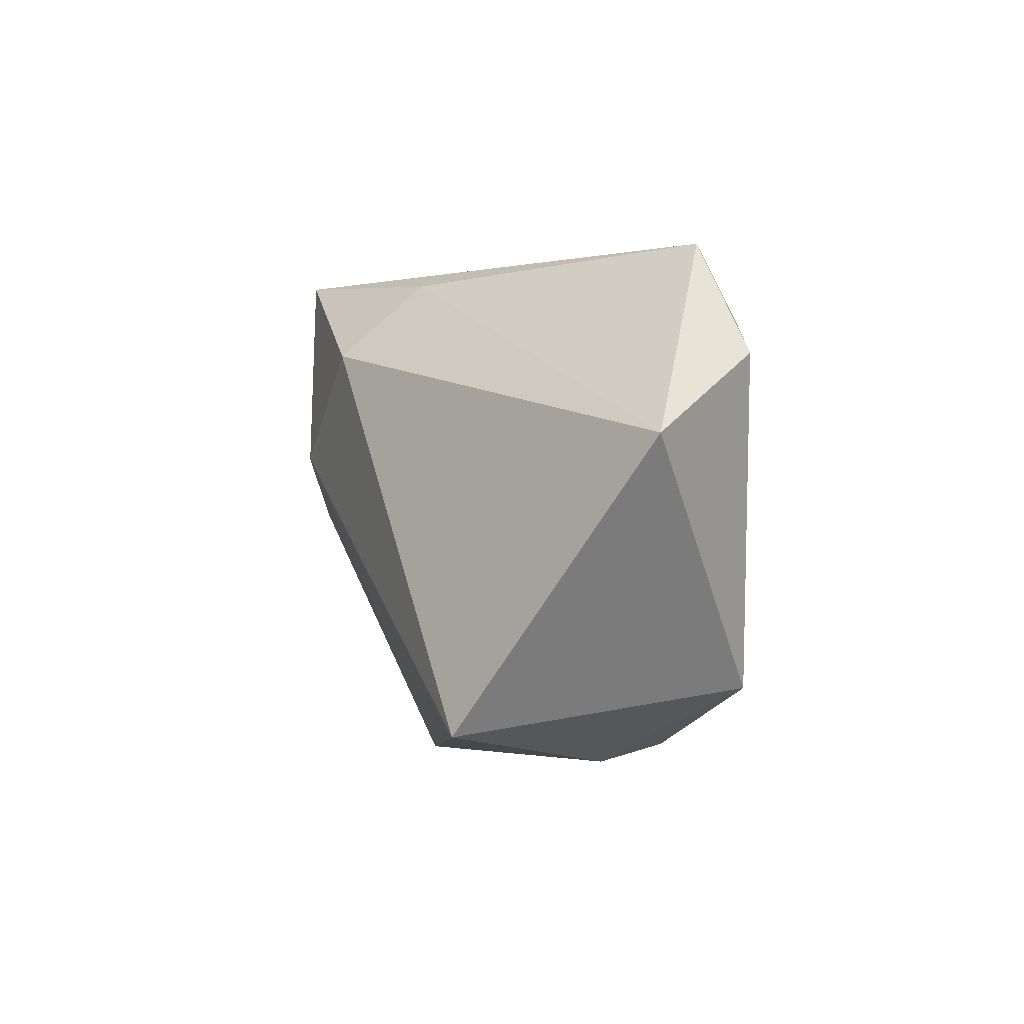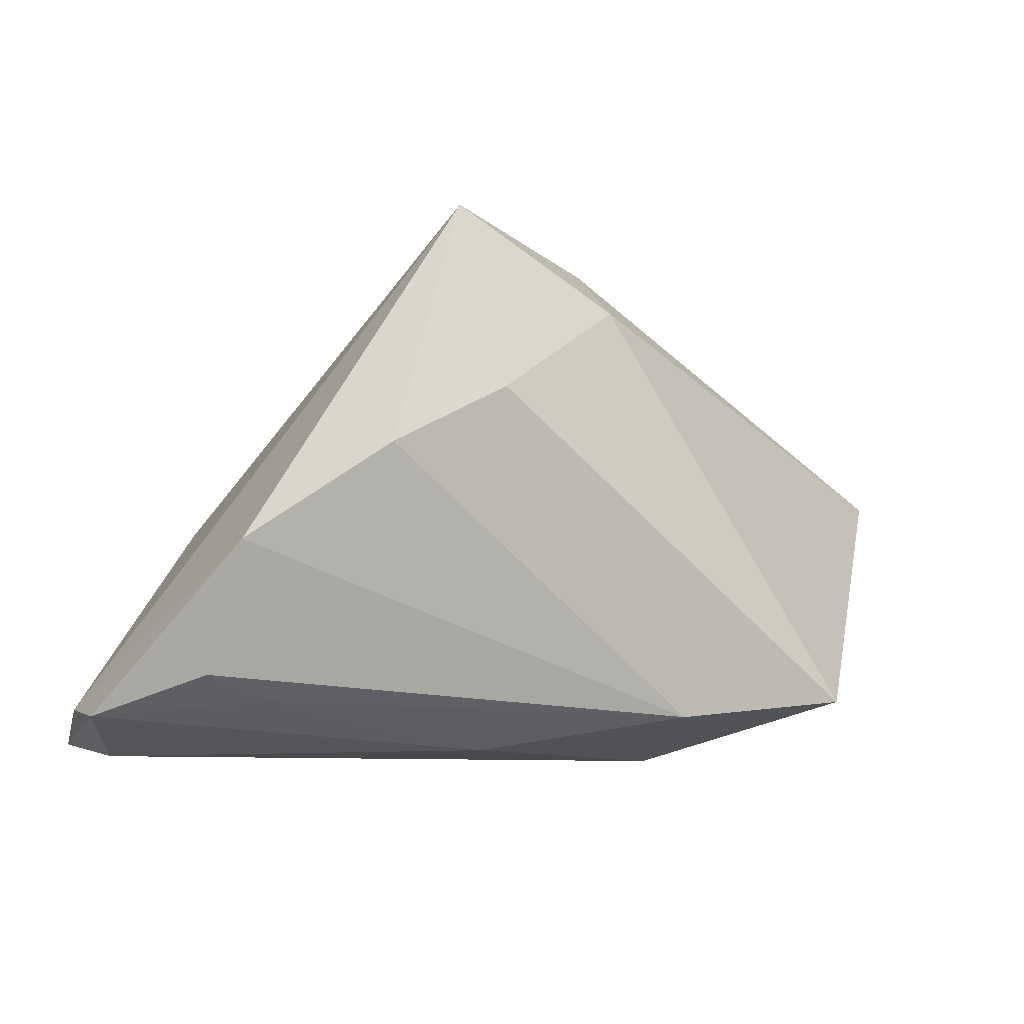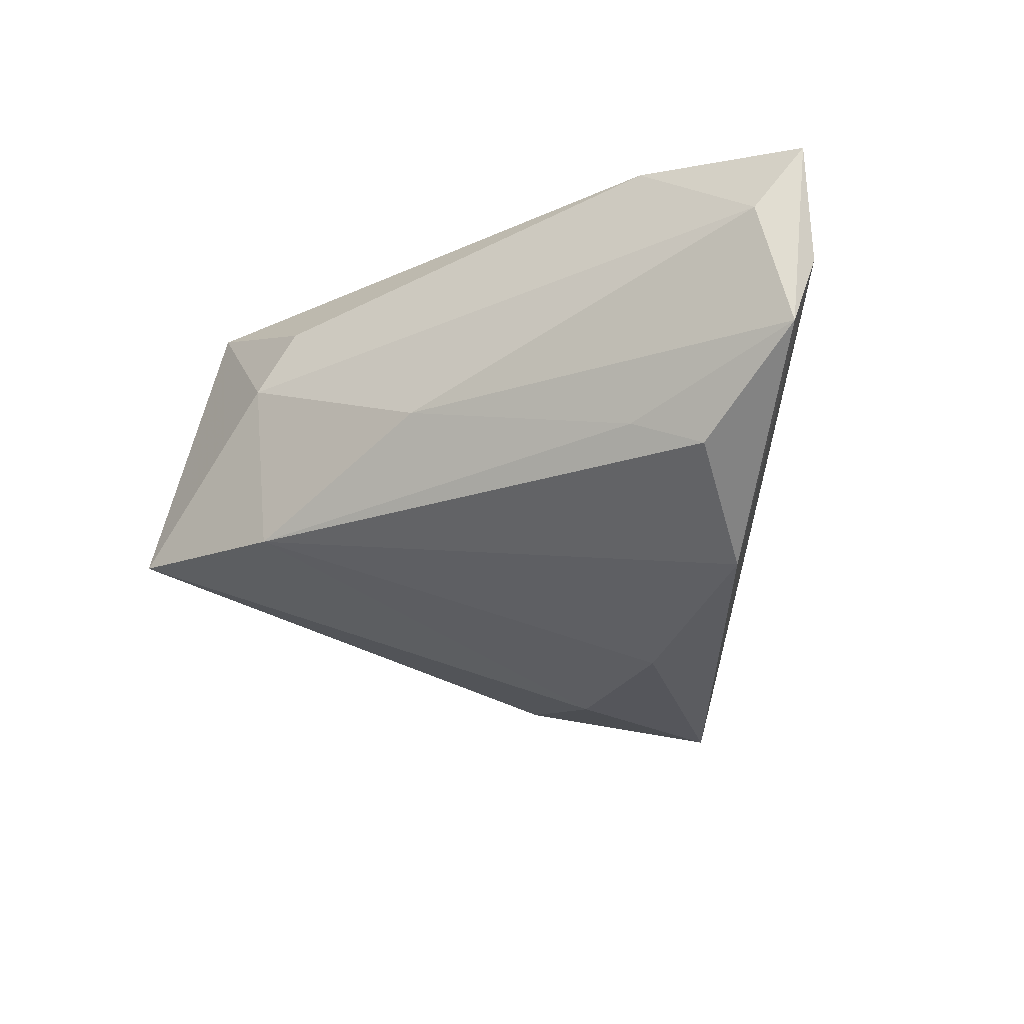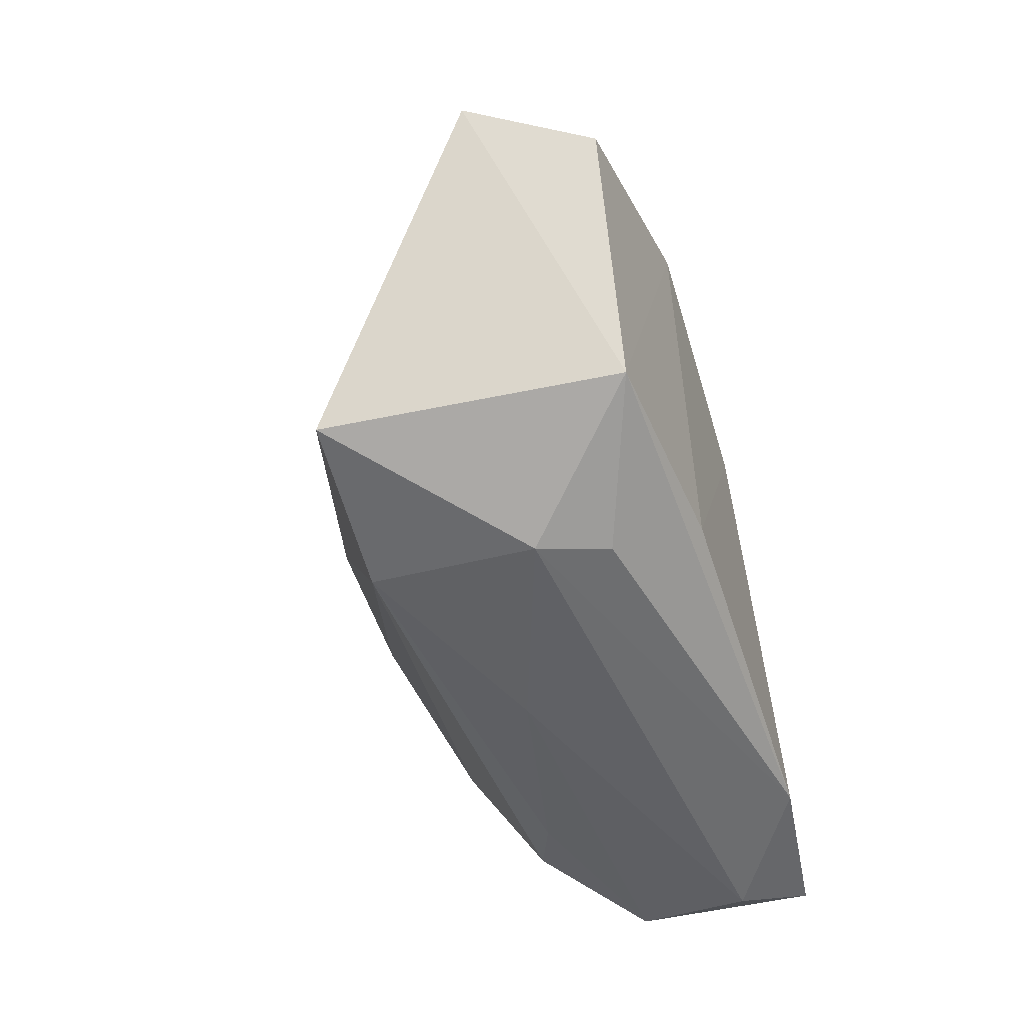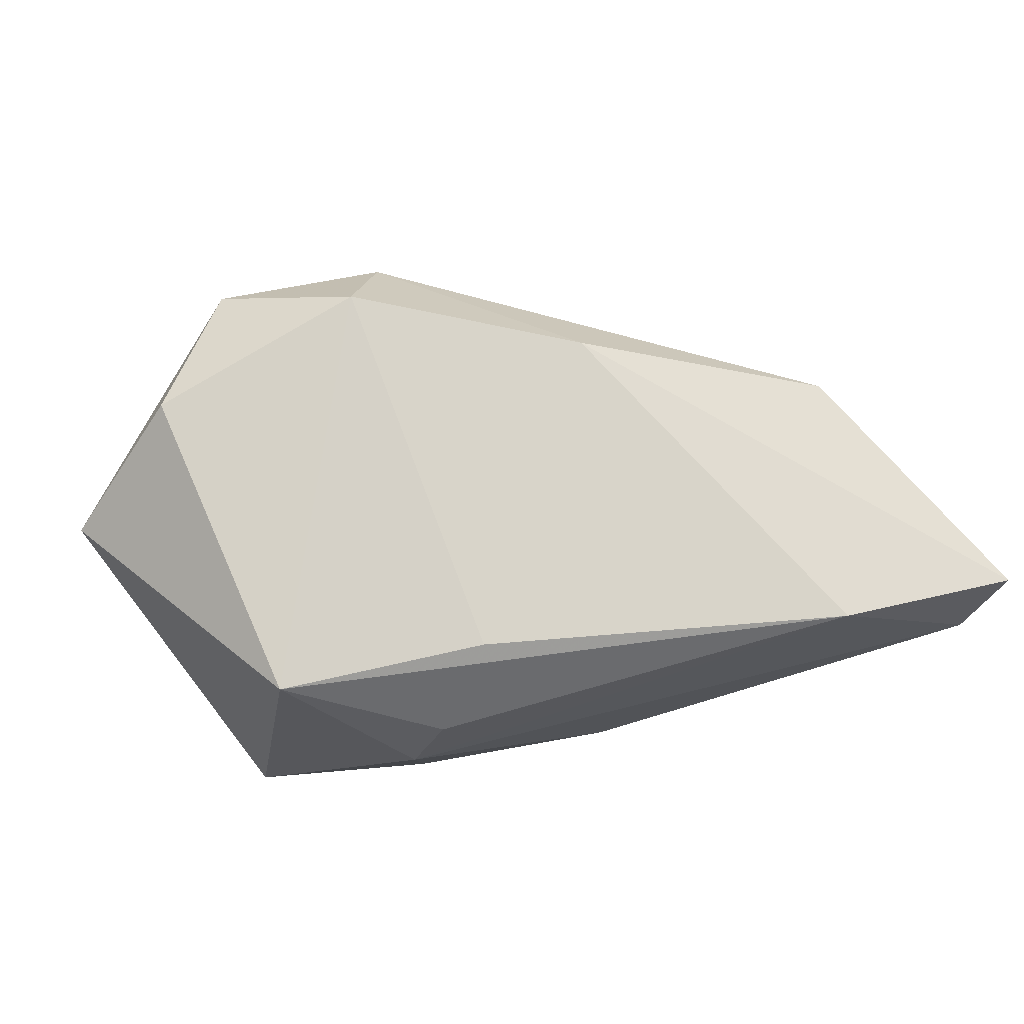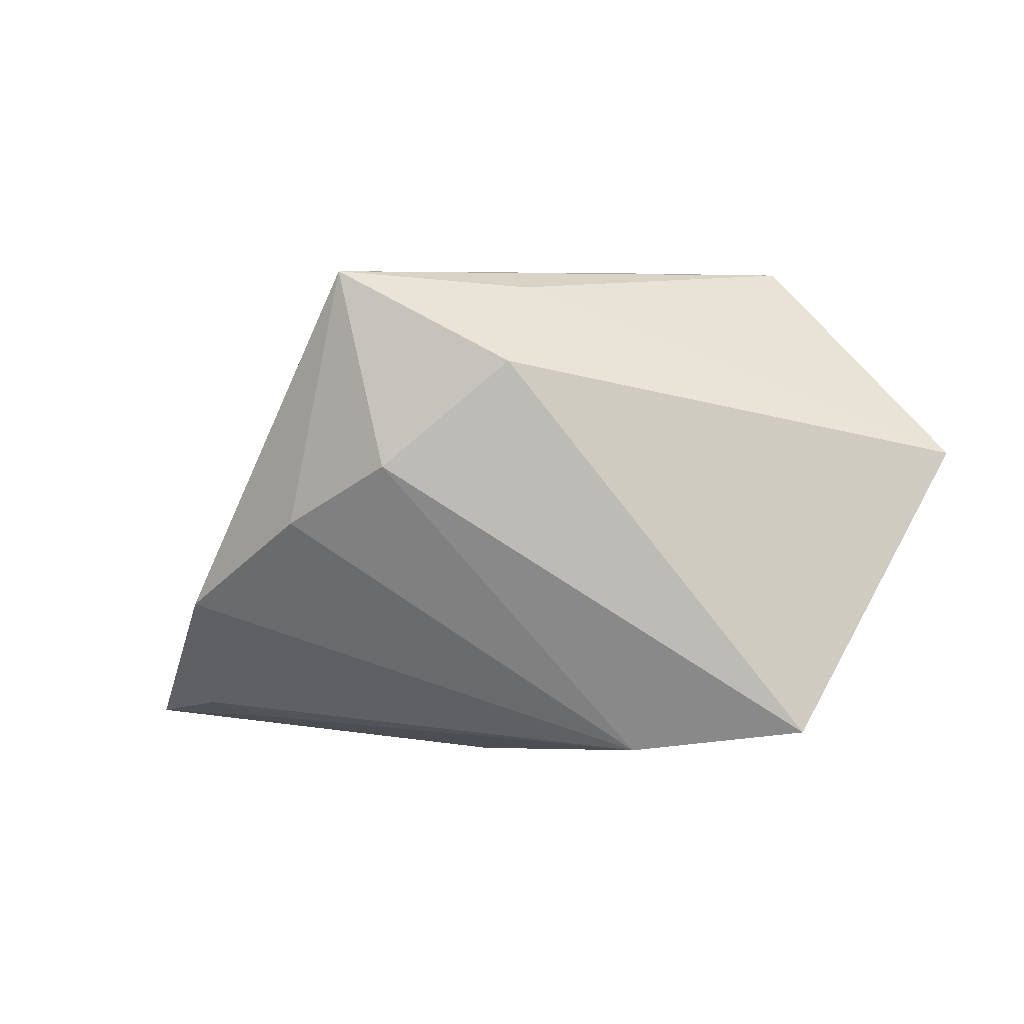
<metadata>
{"format":"obj","ext":"obj","renderer":"f3d","projection":"perspective","resolution":1024,"background":"white","views":[{"elev":-0.3,"azim":-93.2,"up":"+Y"},{"elev":-17.4,"azim":166.5,"up":"+Y"},{"elev":-22.7,"azim":29.4,"up":"+Z"},{"elev":-47.4,"azim":-71.1,"up":"+Y"},{"elev":75.5,"azim":-14.3,"up":"+Z"},{"elev":4.2,"azim":-160.6,"up":"+Y"}]}
</metadata>
<code>
v -0.007918 0.0245 -0.02851
v -0.02192 -0.02958 0.005695
v 0.04251 -0.02478 -0.01456
v -0.01084 0.03734 0.01199
v 0.03378 -0.02707 -0.01094
v 0.007583 0.01088 -0.03355
v 0.05309 -0.03094 0.01215
v 0.05851 -0.02604 0.00568
v 0.004145 -0.03094 -0.004135
v 0.05873 -0.02799 0.02048
v -0.03623 -0.01886 0.02199
v -0.05882 0.01186 0.008753
v -0.009655 -0.02001 0.02401
v -0.01728 -0.02781 0.01414
v -0.006494 0.03429 -0.01771
v 0.03971 -0.009263 -0.02467
v -0.01535 0.03004 0.02401
v 0.02178 0.002959 -0.03136
v -0.02113 -0.02752 -0.01599
v 0.05647 -0.02858 -0.003202
v 0.0138 0.03608 -0.03297
v -0.04321 0.02225 0.02166
v 0.04258 0.003749 0.0197
v -0.04377 -0.02398 -0.01441
v -0.03255 0.03688 0.01673
v 0.03641 -0.02781 0.02355
v 0.01269 0.01618 0.02401
f 2 11 24
f 4 21 25
f 20 8 10
f 21 18 6
f 25 21 15
f 1 6 24
f 21 6 1
f 1 15 21
f 24 11 12
f 12 1 24
f 11 22 12
f 12 22 25
f 25 15 12
f 15 1 12
f 11 2 14
f 24 6 19
f 19 6 18
f 19 2 24
f 19 9 2
f 21 4 23
f 23 8 21
f 23 10 8
f 10 23 27
f 27 23 4
f 2 9 7
f 20 10 7
f 7 9 20
f 16 19 18
f 3 19 16
f 16 18 21
f 20 3 16
f 16 8 20
f 21 8 16
f 5 19 3
f 9 19 5
f 5 3 20
f 20 9 5
f 10 27 26
f 11 14 26
f 26 7 10
f 26 14 2
f 2 7 26
f 17 22 11
f 25 22 17
f 17 4 25
f 17 27 4
f 11 26 13
f 13 17 11
f 13 26 27
f 27 17 13

</code>
